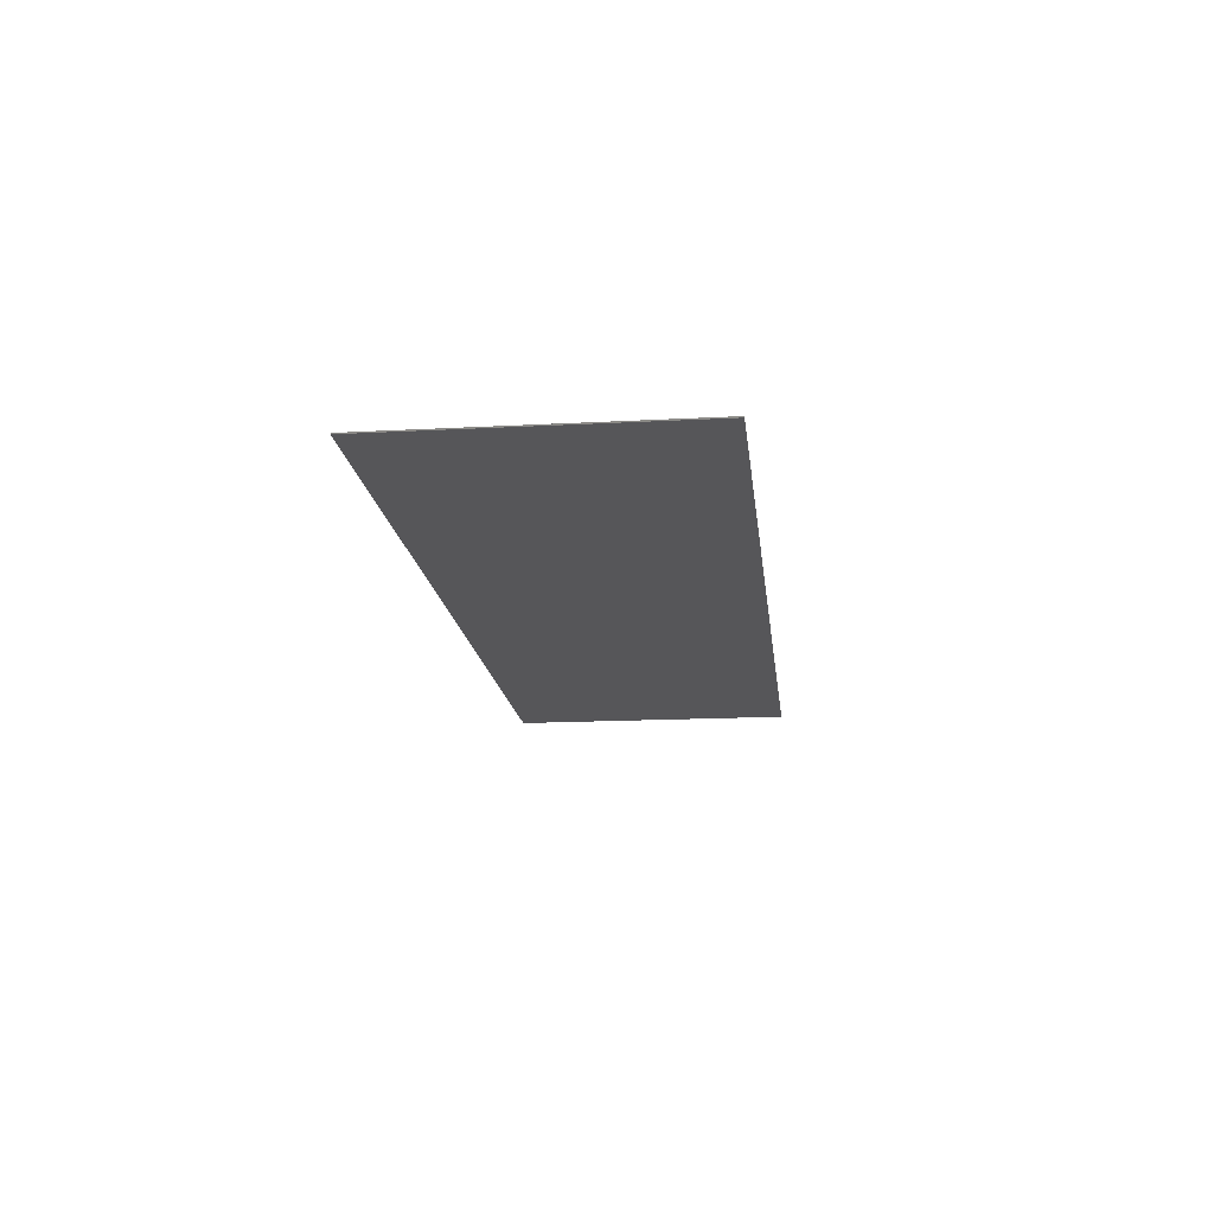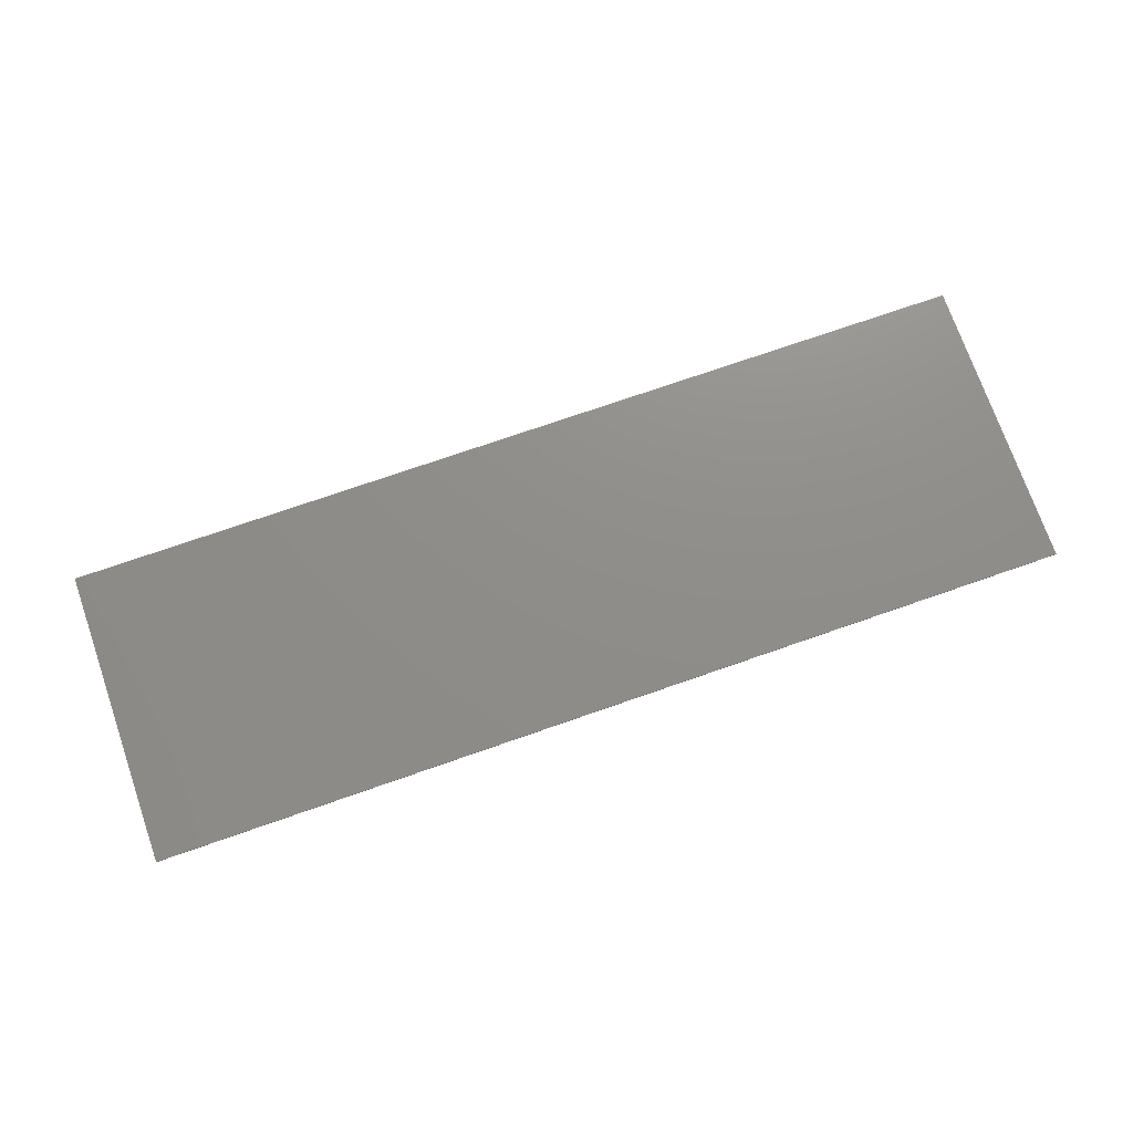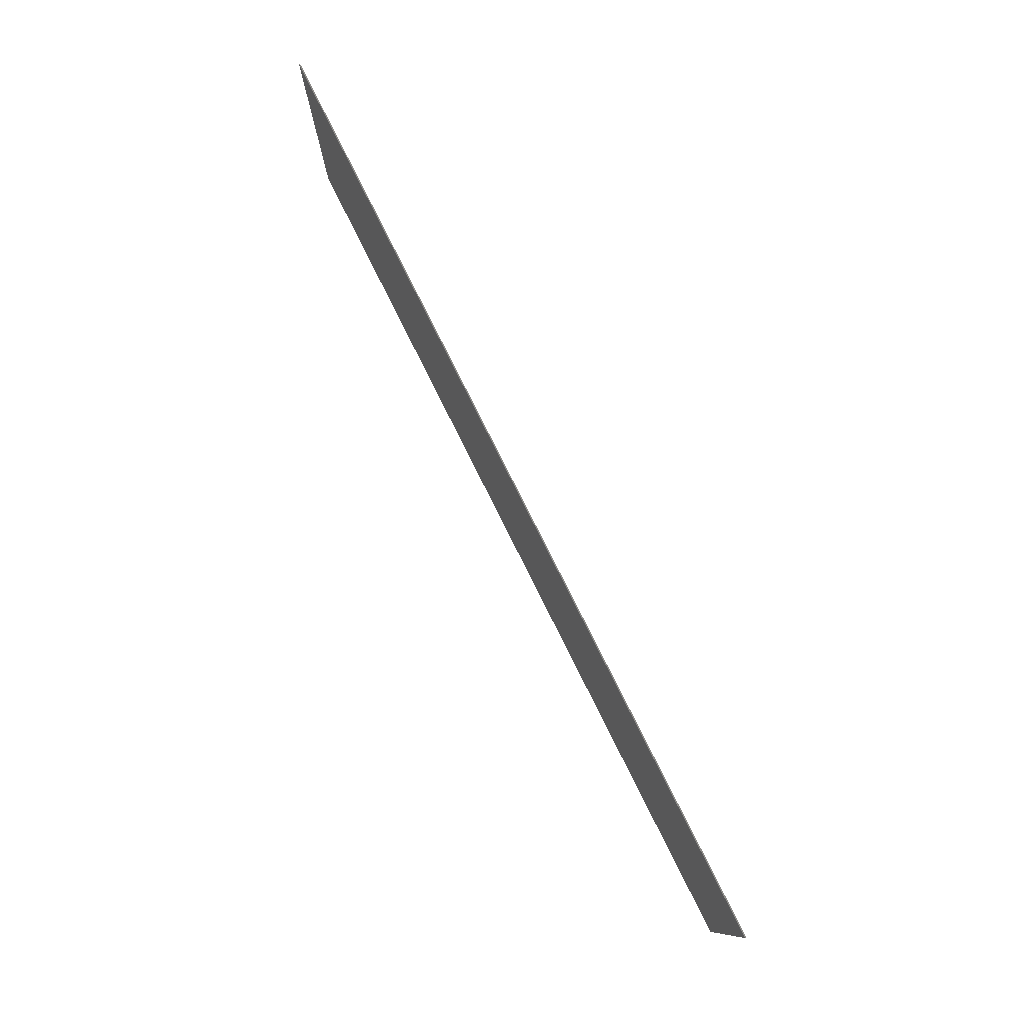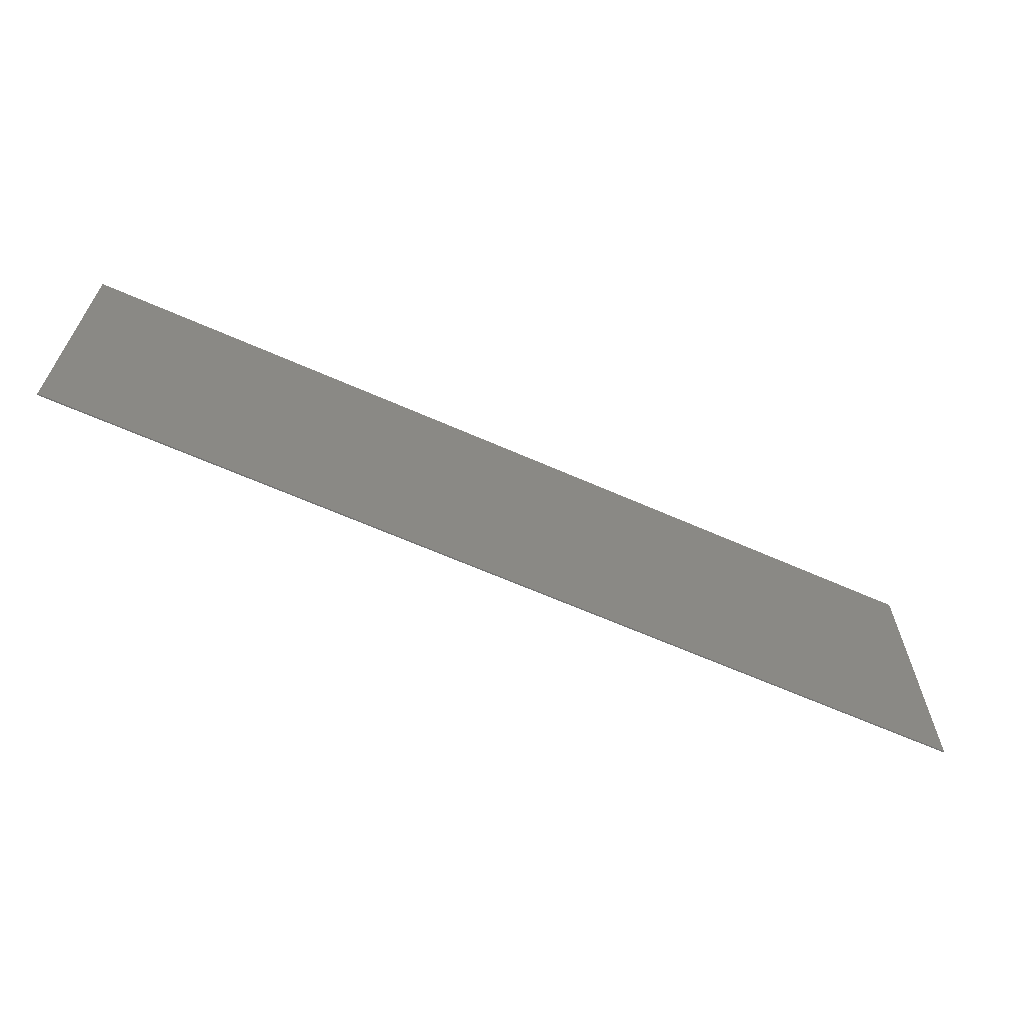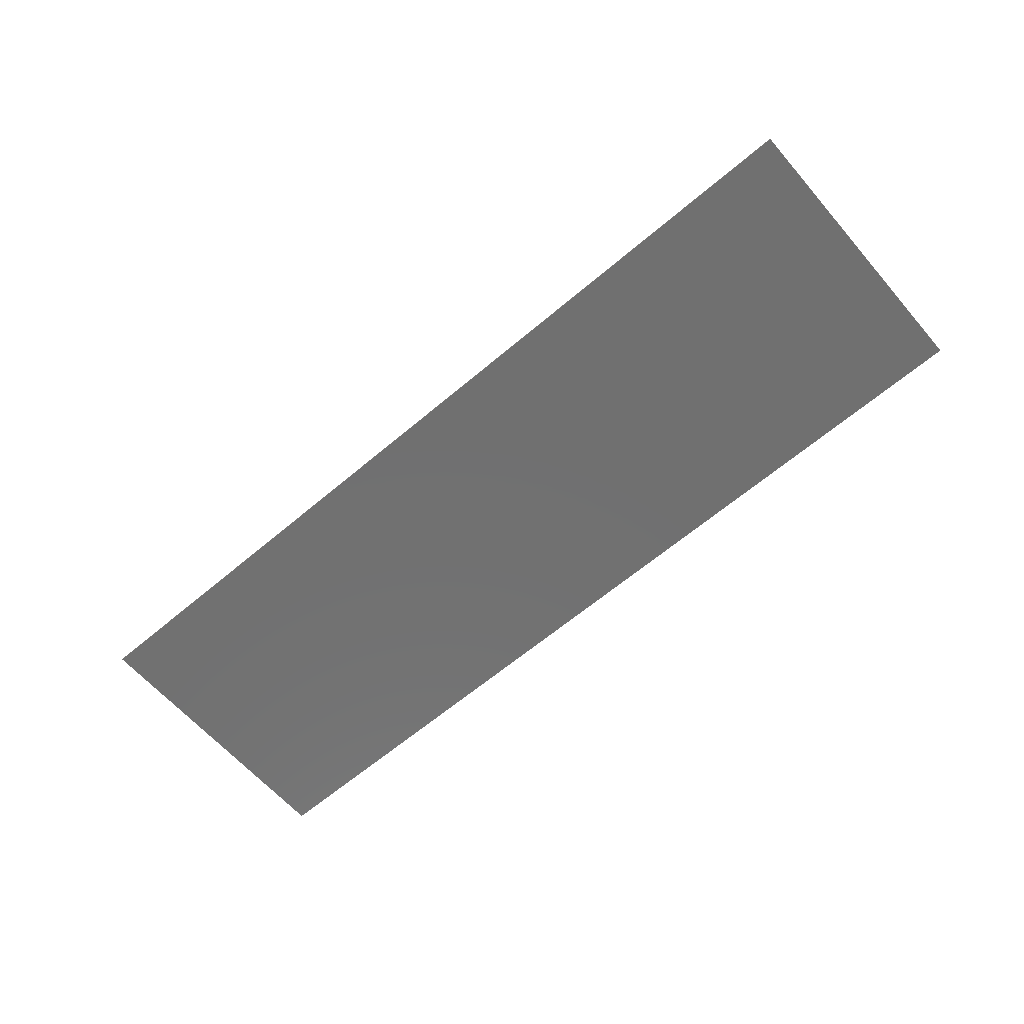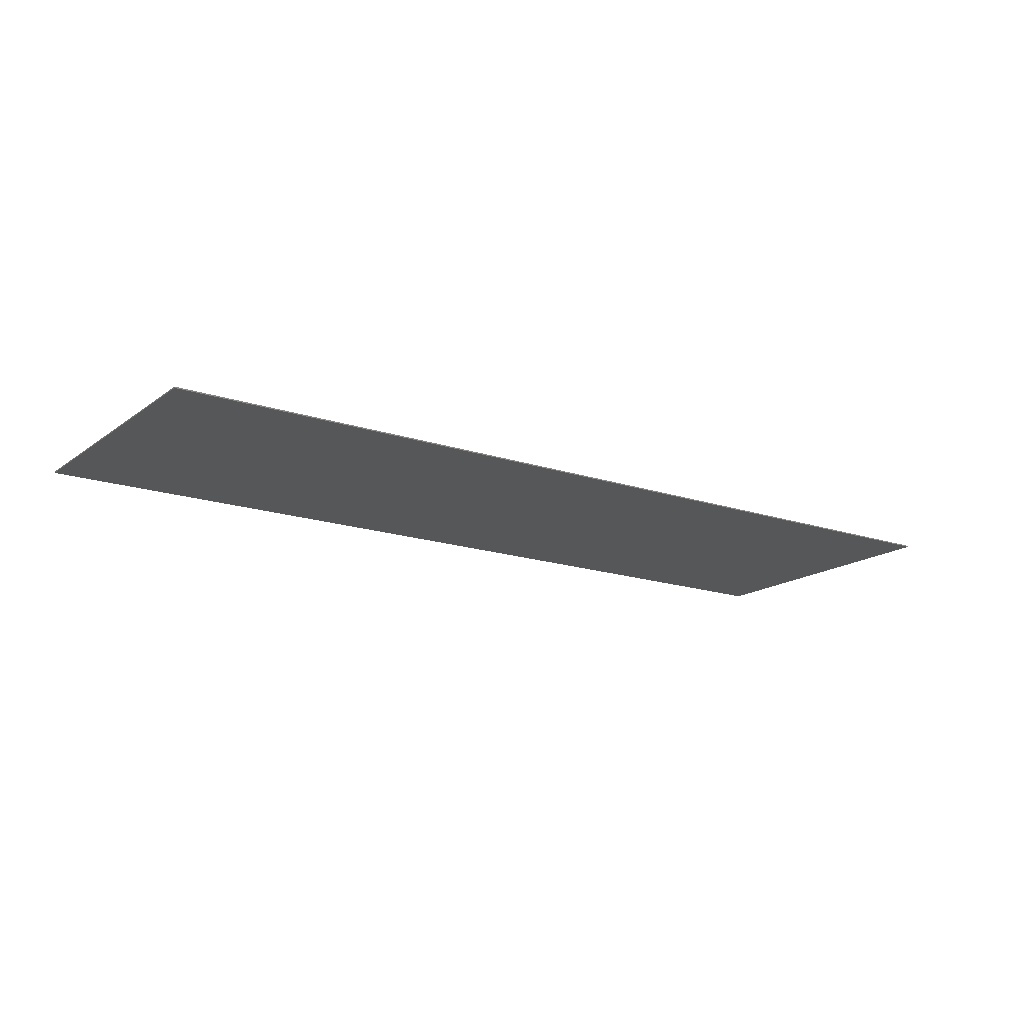
<metadata>
{"format":"stl","ext":"stl","renderer":"f3d","projection":"perspective","resolution":1024,"background":"white","views":[{"elev":-16.2,"azim":96.3,"up":"+Y"},{"elev":73.7,"azim":-19.2,"up":"+Y"},{"elev":78.4,"azim":63.5,"up":"+Z"},{"elev":-63.9,"azim":-24.1,"up":"+Z"},{"elev":-62.3,"azim":40.8,"up":"+Y"},{"elev":-16.6,"azim":-34.6,"up":"+Y"}]}
</metadata>
<code>
# stl→obj: 18 verts, 22 faces
v -2.448 -0.01 1.2
v -3.76 -0.01 1.2
v -3.76 -0.01 0.648
v -1.912 -0.01 -1.2
v -3.76 -0.01 -1.2
v 3.76 -0.01 -1.2
v 3.76 -0.01 0.584
v 3.68 -0.01 -1.2
v 3.76 -0.01 1.2
v 3.144 -0.01 1.2
v 1.28 -0.01 1.2
v -0.584 -0.01 1.2
v 1.816 -0.01 -1.2
v -0.048 -0.01 -1.2
v 3.76 0 1.2
v 3.76 0 -1.2
v -3.76 0 -1.2
v -3.76 0 1.2
f 1 2 3
f 4 3 5
f 6 7 8
f 7 9 10
f 8 11 12
f 8 12 13
f 13 12 1
f 13 1 14
f 14 1 3
f 14 3 4
f 7 10 11
f 7 11 8
f 15 16 17
f 15 17 18
f 2 9 15
f 2 15 18
f 5 2 18
f 5 18 17
f 6 5 17
f 6 17 16
f 9 6 16
f 9 16 15

</code>
